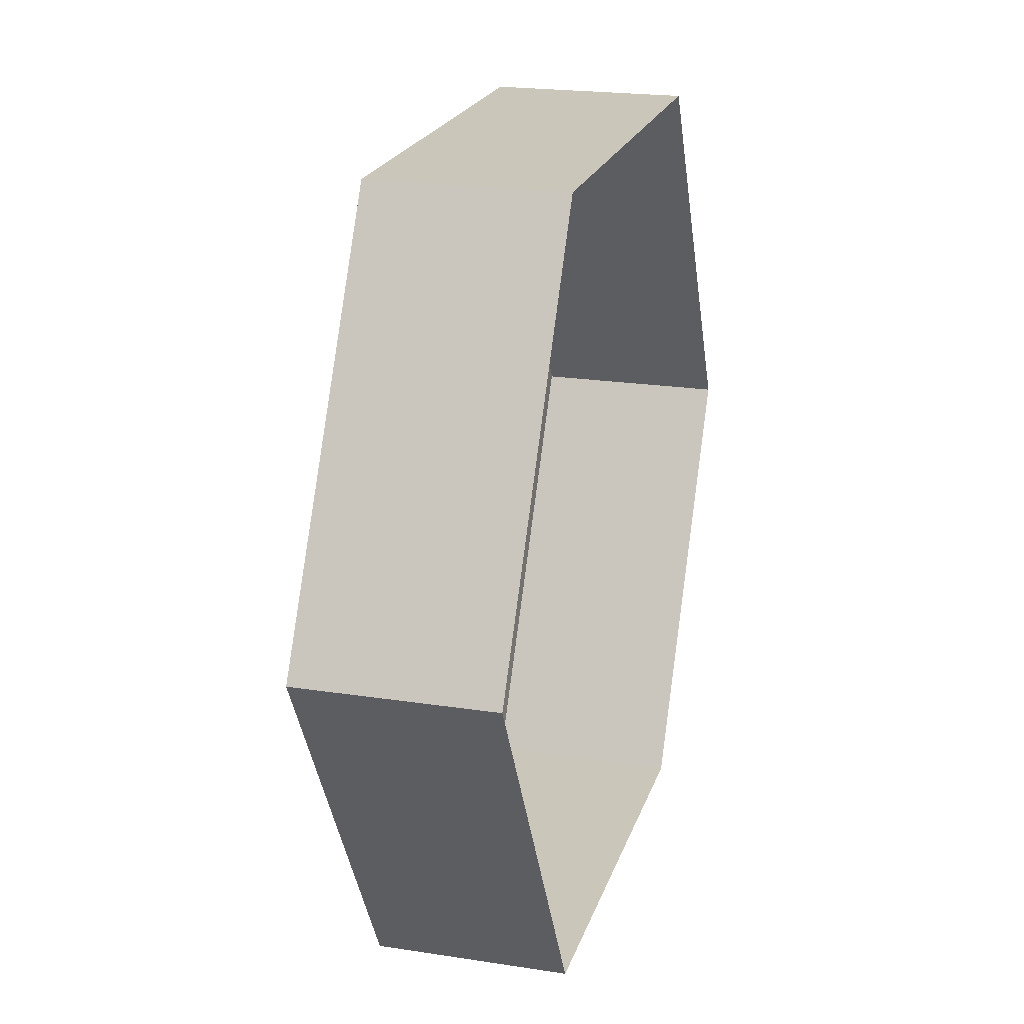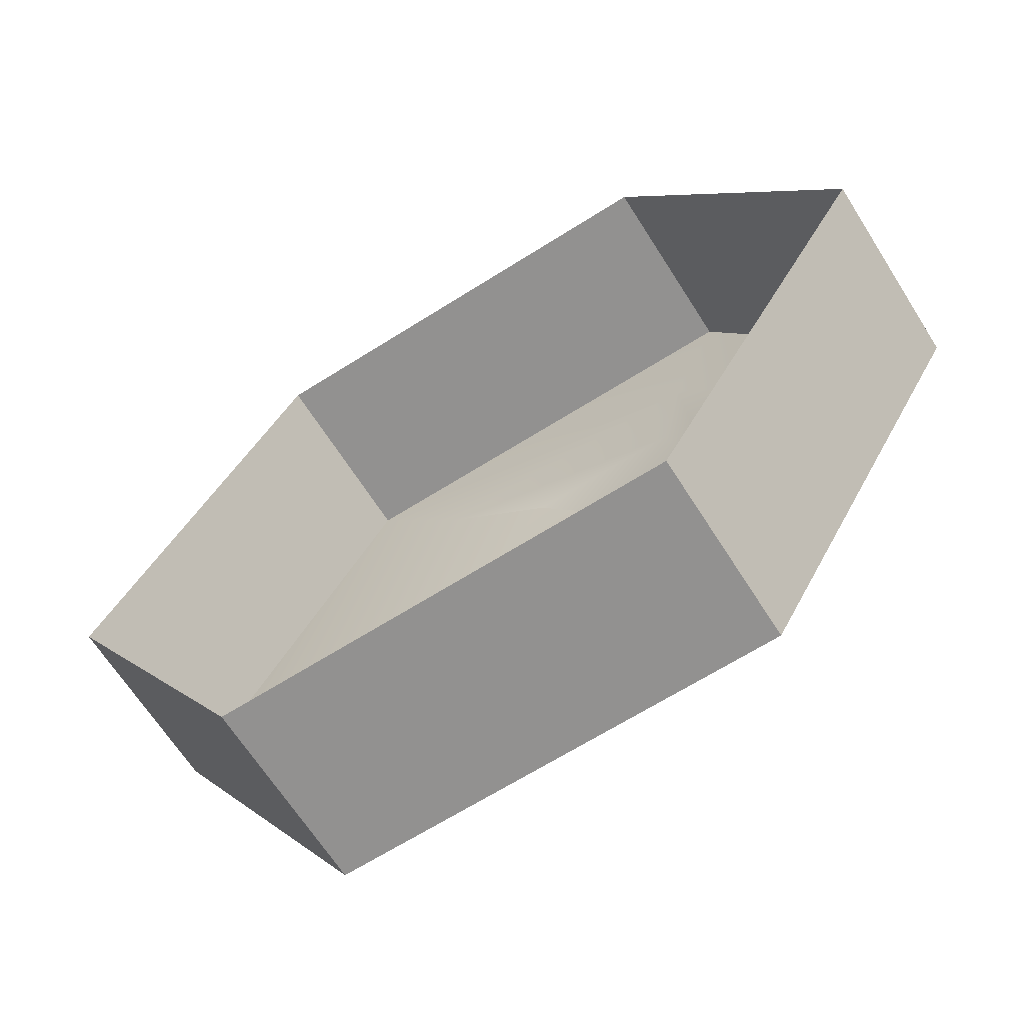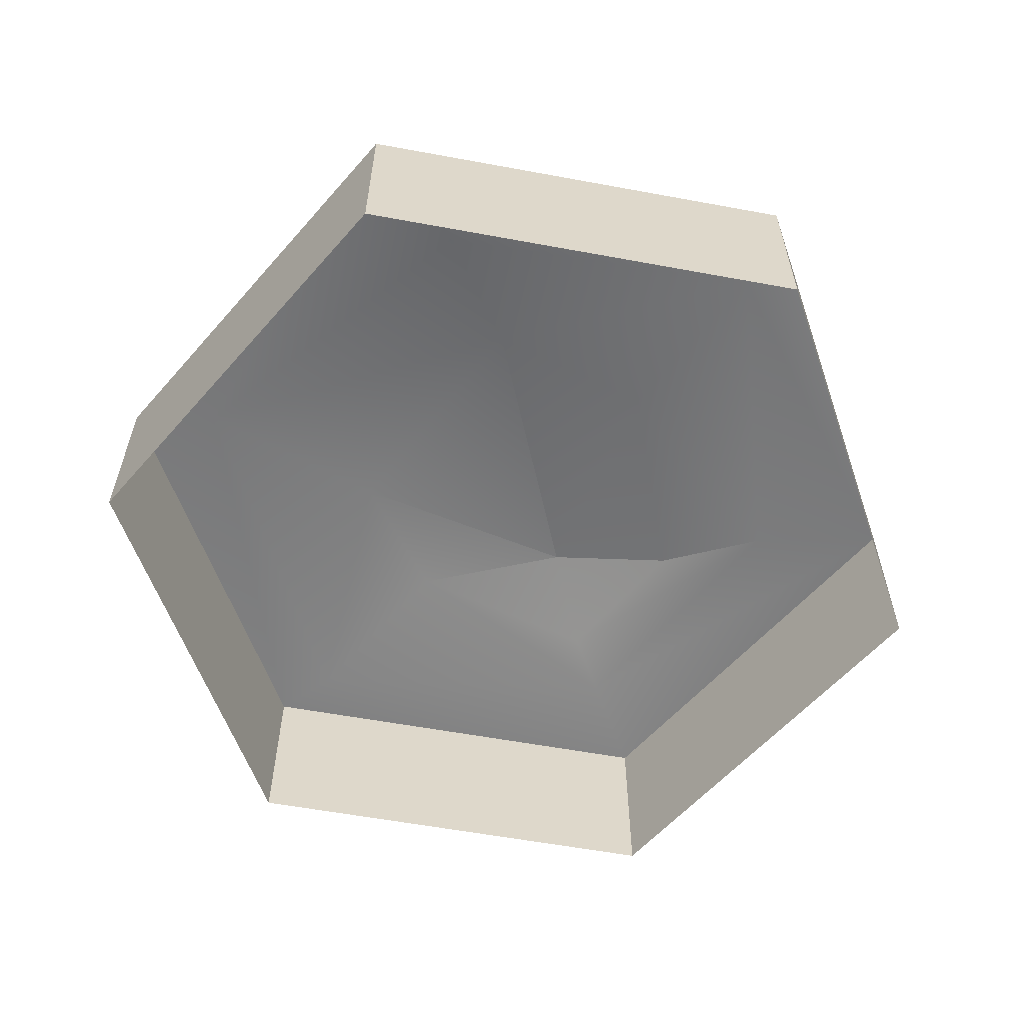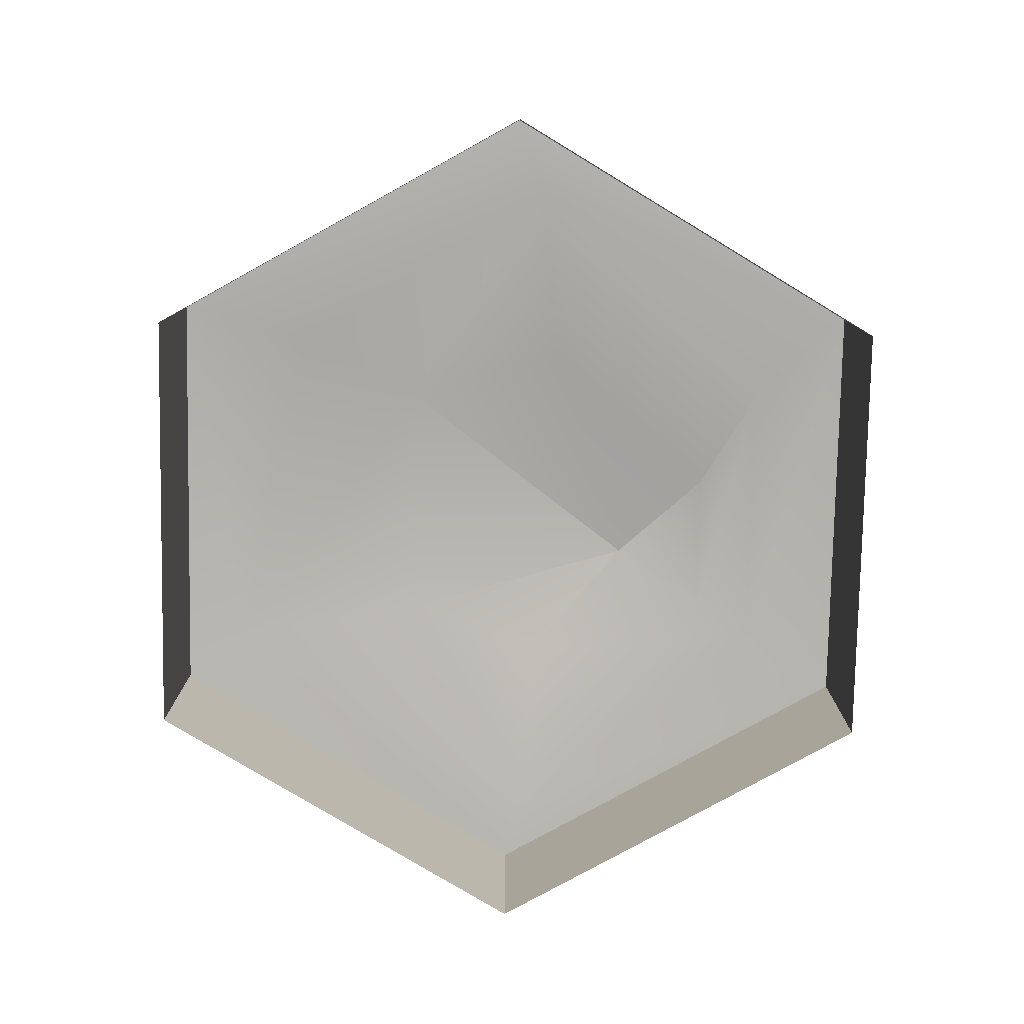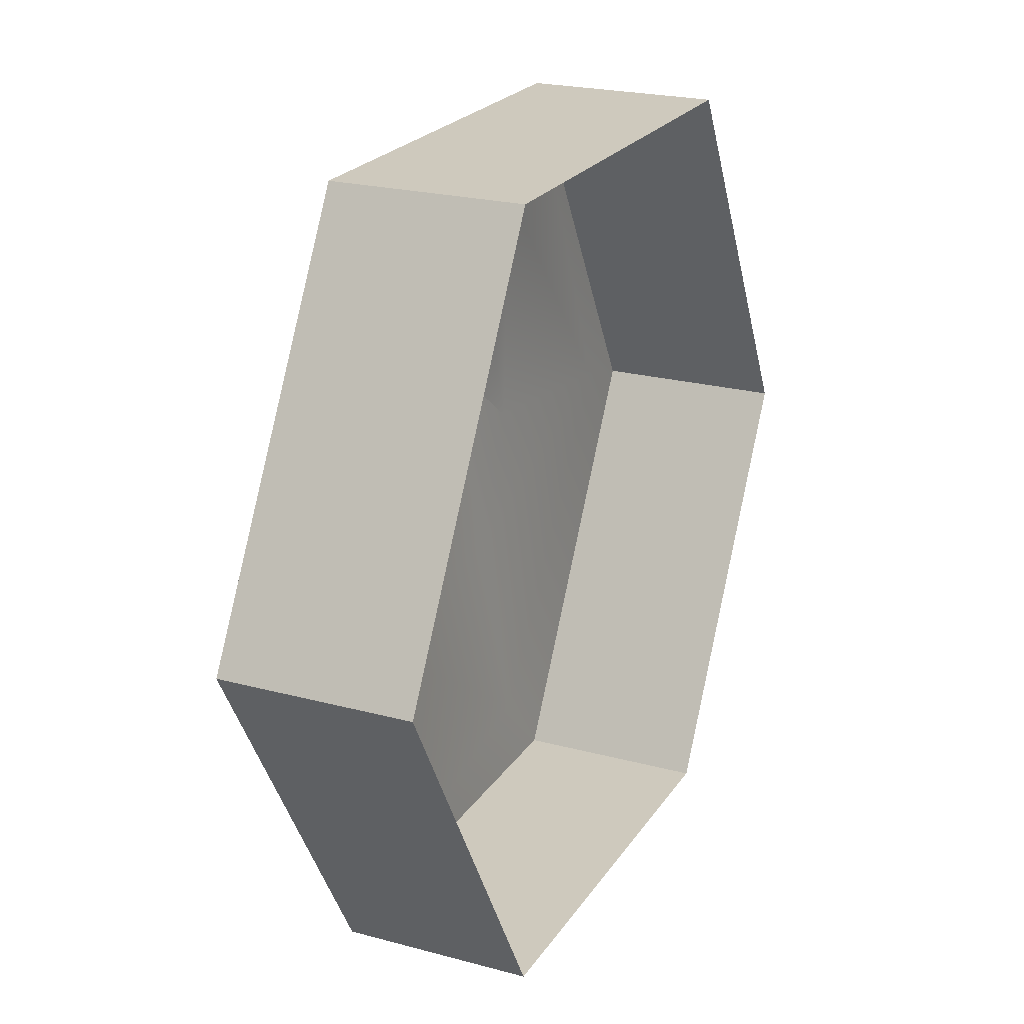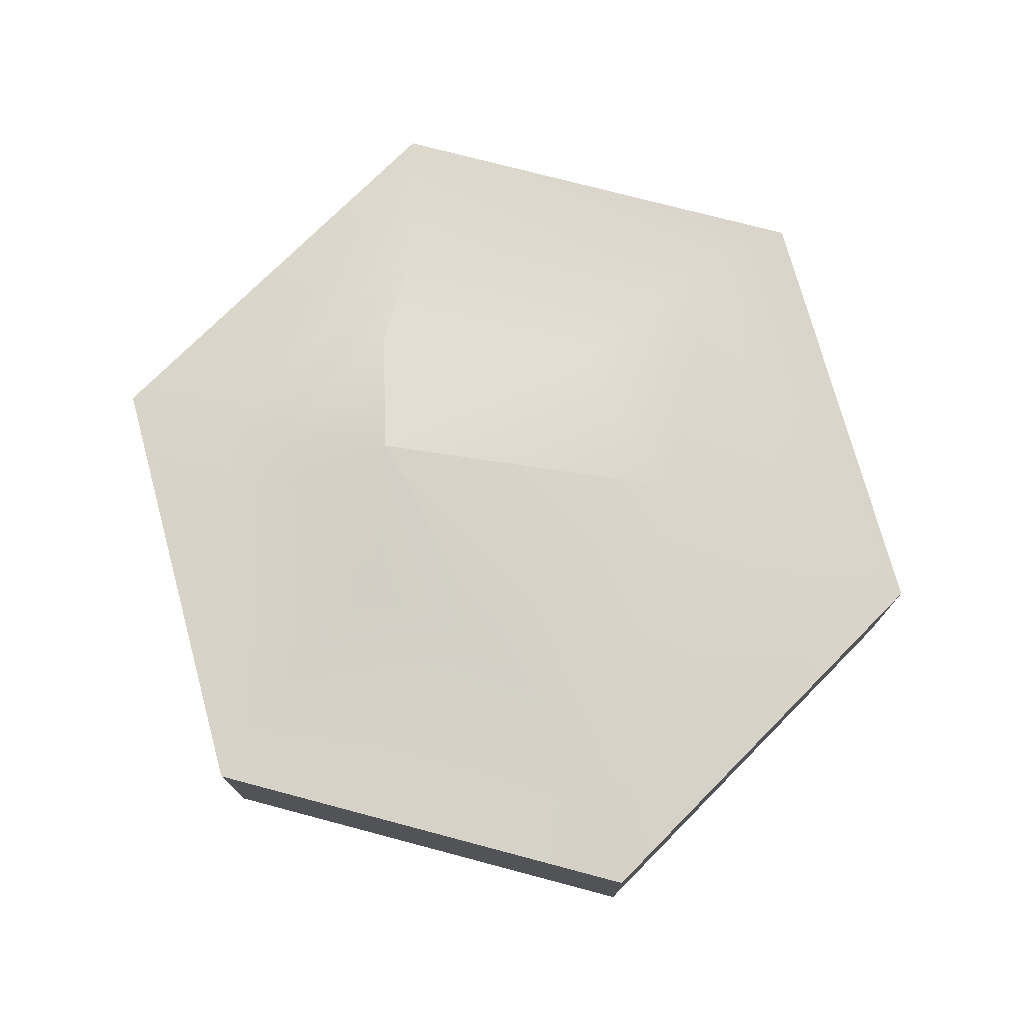
<metadata>
{"format":"obj","ext":"obj","renderer":"f3d","projection":"perspective","resolution":1024,"background":"white","views":[{"elev":21.1,"azim":-74.5,"up":"+Z"},{"elev":-66.1,"azim":32.4,"up":"+Z"},{"elev":-58.4,"azim":-130.8,"up":"+Y"},{"elev":-79.2,"azim":-91.1,"up":"+Y"},{"elev":22.6,"azim":-65.2,"up":"+Z"},{"elev":74.7,"azim":134.8,"up":"+Y"}]}
</metadata>
<code>
o flat01_Cylinder.001
v 1 -0.5 -1.732
v 2 -0.5 0
v 1 -0.5 1.732
v -1 -0.5 1.732
v -2 -0.5 -0
v -1 -0.5 -1.732
v 0.7579 0.385 -1.418
v 1 0.3511 -1.732
v 1.705 0.3609 0.07594
v 2 0.3511 0
v 0.7505 0.3838 1.283
v 1 0.3511 1.732
v -0.5678 0.3838 1.283
v -1 0.3511 1.732
v -1.643 0.35 0.1424
v -2 0.3511 -0
v -0.8316 0.3992 -1.123
v -1 0.3511 -1.732
v 0.3025 0.5356 0.5893
v -0.7498 0.4589 0.2297
v 0.8589 0.4597 0.1163
v 0.6145 0.4597 1.018
v -0.5416 0.494 -0.538
v -0.1015 0.4597 1.018
v 0.6087 0.4553 -0.49
v 2 0.3511 0
v 2 0.3511 0
v 1 0.3511 -1.732
v 1 0.3511 -1.732
v 1 0.3511 1.732
v 1 0.3511 1.732
v -1 0.3511 1.732
v -1 0.3511 1.732
v -2 0.3511 -0
v -2 0.3511 -0
v -1 0.3511 -1.732
v -1 0.3511 -1.732
v 1 -0.5 -1.732
v 2 -0.5 0
v -1 -0.5 -1.732
v 1 -0.5 1.732
v -1 -0.5 1.732
v -2 -0.5 -0
v 0.3025 0.5356 0.5893
v 0.3025 0.5356 0.5893
v 0.3025 0.5356 0.5893
v -0.1015 0.4597 1.018
f 6 18 8 1
f 3 12 33 42
f 4 14 35 43
f 5 16 37 40
f 38 28 27 39
f 2 10 31 41
f 9 26 7
f 11 30 9
f 32 30 11
f 32 13 15
f 17 36 15
f 29 36 7
f 23 17 15
f 22 21 44
f 47 22 44
f 20 24 45
f 21 25 46
f 9 7 25
f 13 24 20
f 7 17 23
f 13 11 22 47
f 11 9 21 22
f 23 20 45
f 34 32 15
f 21 9 25
f 25 7 23
f 20 23 15
f 36 34 15
f 36 17 7
f 26 29 7
f 25 23 19
f 15 13 20
f 13 32 11
f 30 26 9

</code>
